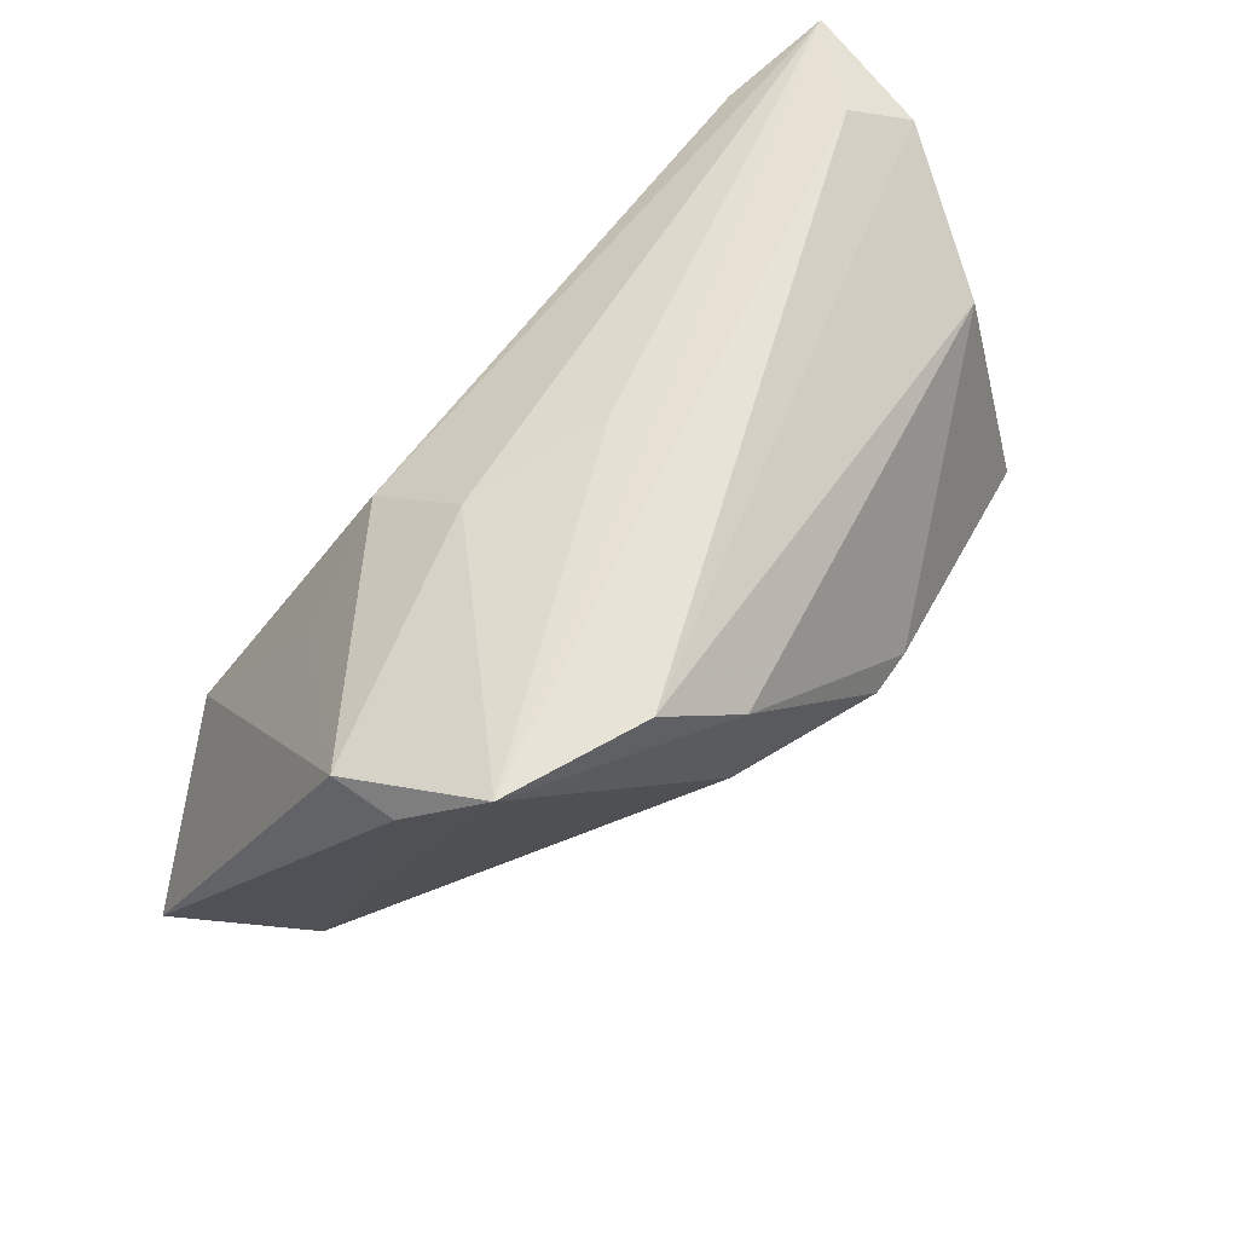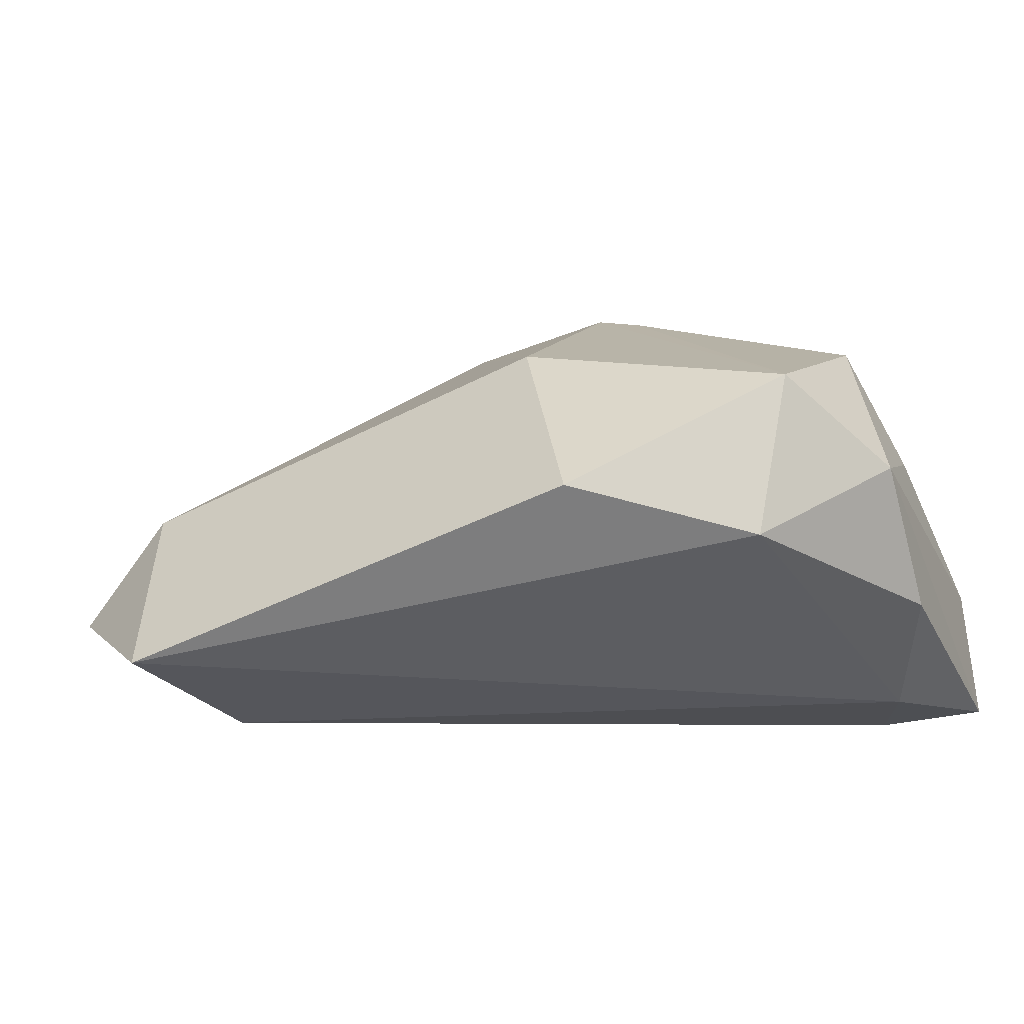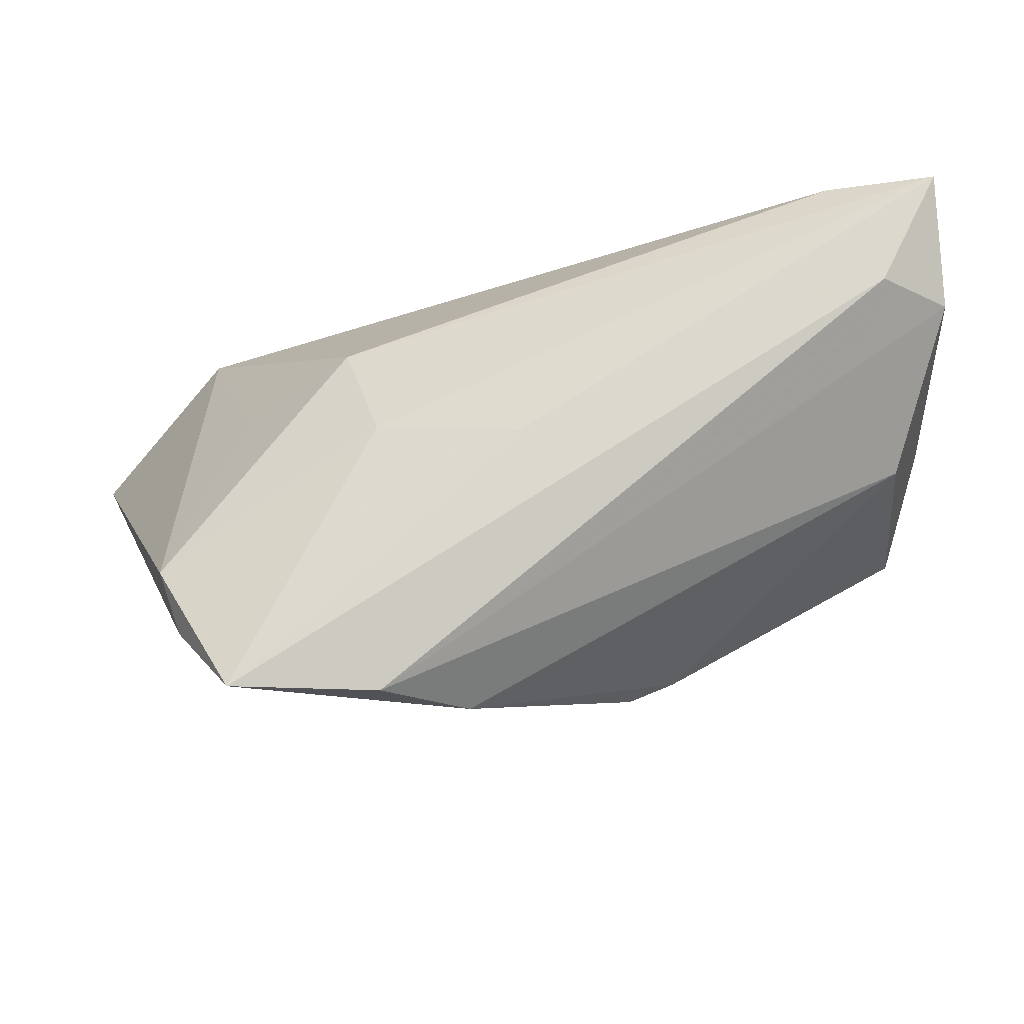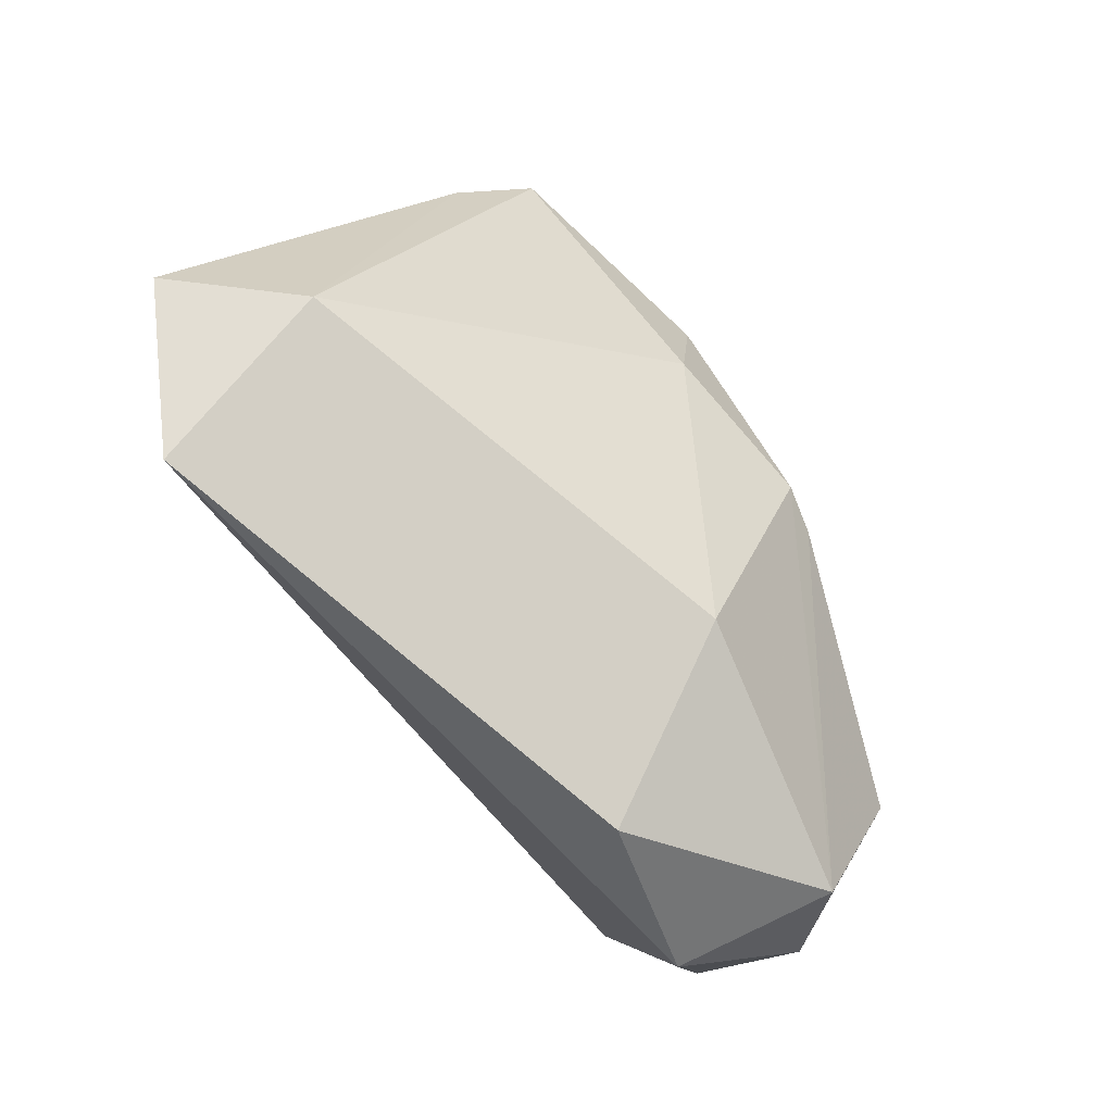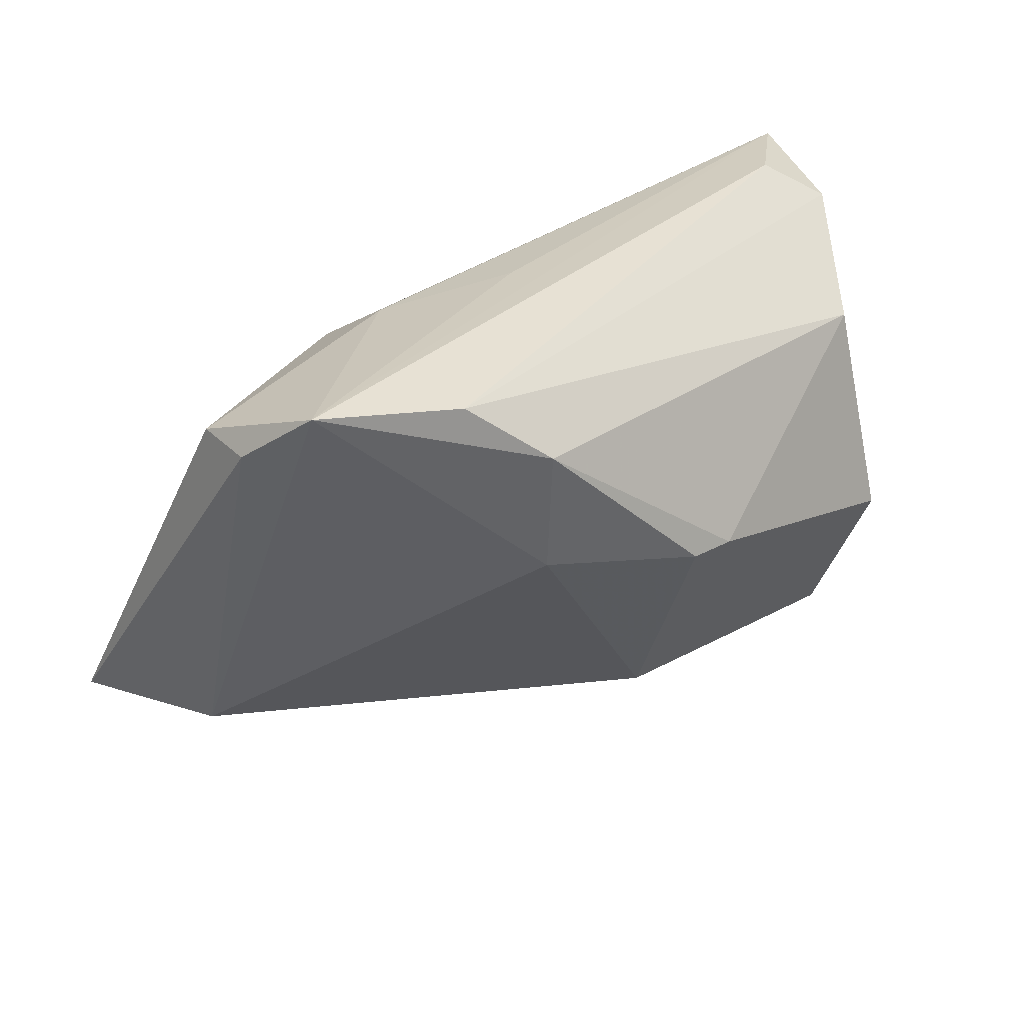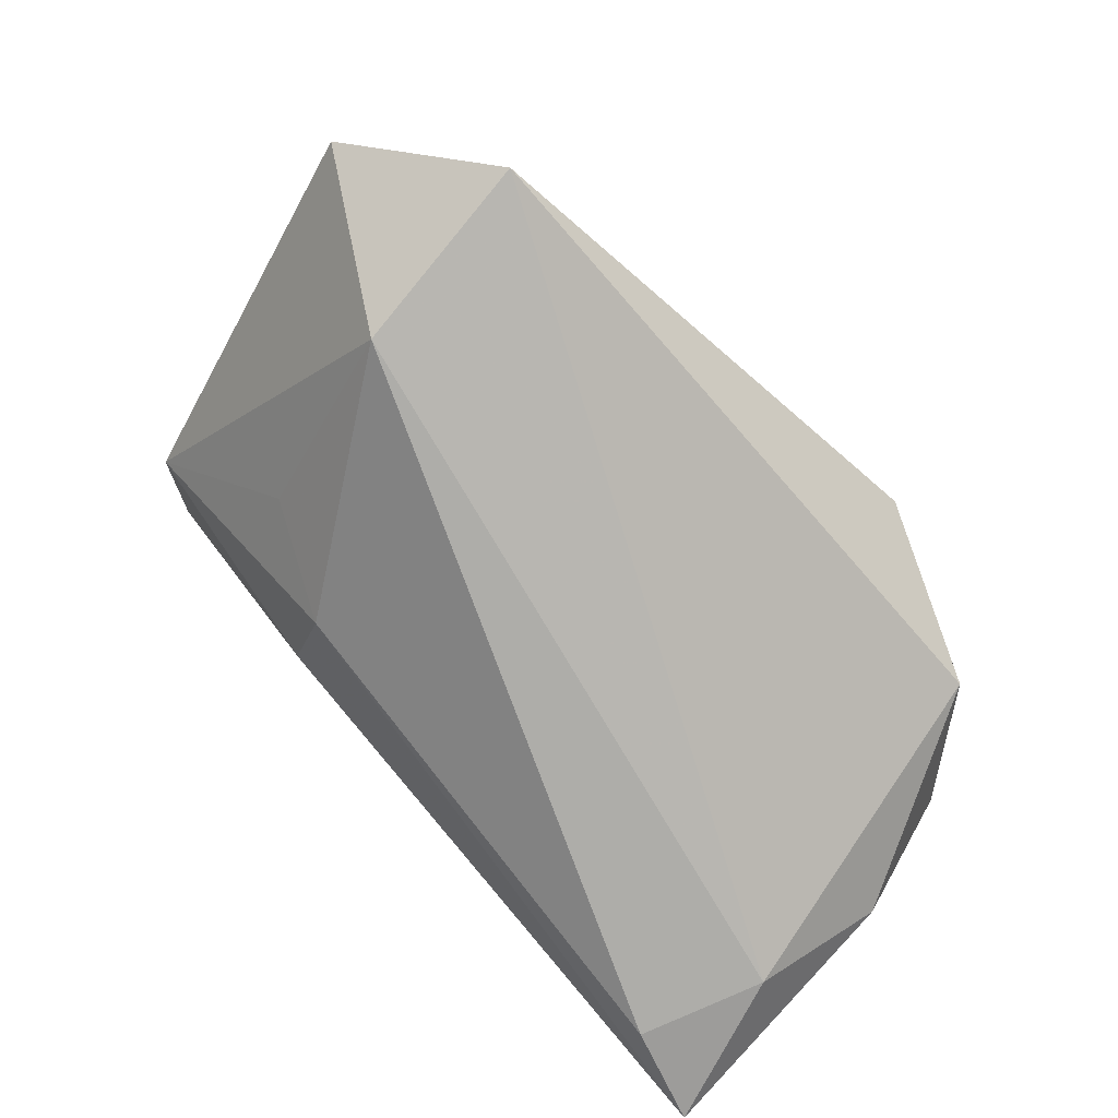
<metadata>
{"format":"obj","ext":"obj","renderer":"f3d","projection":"perspective","resolution":1024,"background":"white","views":[{"elev":57.9,"azim":-43.2,"up":"+Y"},{"elev":-15.2,"azim":24.1,"up":"+Z"},{"elev":78.3,"azim":-8.6,"up":"+Y"},{"elev":-77.2,"azim":-54.0,"up":"+Y"},{"elev":32.0,"azim":-27.5,"up":"+Y"},{"elev":-76.1,"azim":-44.9,"up":"+Z"}]}
</metadata>
<code>
v 0.007309 -0.02651 0.01713
v -0.06122 -0.02257 -0.01158
v -0.04193 0.03182 0.02621
v 0.006099 0.002564 0.03199
v 0.03845 -0.02935 -0.01044
v 0.03866 0.02658 -0.0248
v 0.04236 0.01836 0.01034
v 0.04444 0.01153 -0.02424
v -0.04765 0.02434 0.0181
v -0.03658 0.01288 -0.009507
v -0.02064 0.02768 -0.002787
v -0.01449 0.02239 0.03199
v -0.04481 -0.03552 -0.02028
v 0.05017 0.02766 -0.00747
v 0.012 0.00219 0.03052
v 0.04422 -0.00766 0.01806
v -0.0233 0.01969 -0.01445
v -0.04903 -0.02363 0.001801
v 0.05103 0.03116 -0.02302
v 0.05103 -0.002057 -0.01451
v 0.05103 -0.01517 1.12e-05
v -0.003731 0.03074 0.0008235
v -0.01404 0.006226 0.02995
v 0.04189 -0.0282 0.009358
v -0.04906 0.02458 0.0104
v 0.01758 -0.03911 -0.004466
v 0.04868 0.002942 0.005596
v -0.02448 0.03022 0.02915
v -0.04268 -0.01143 -0.02467
v 0.04237 0.03237 -0.01075
f 13 5 26
f 26 5 24
f 26 1 13
f 24 1 26
f 8 5 13
f 13 29 8
f 8 29 6
f 20 5 8
f 13 1 18
f 6 29 17
f 21 5 20
f 24 5 21
f 9 18 3
f 19 8 6
f 20 8 19
f 6 17 19
f 19 21 20
f 14 21 19
f 10 17 29
f 24 21 16
f 28 3 12
f 11 19 17
f 25 10 29
f 17 10 25
f 25 11 17
f 9 3 25
f 3 11 25
f 13 18 2
f 2 29 13
f 2 18 9
f 2 25 29
f 9 25 2
f 27 21 14
f 14 16 27
f 27 16 21
f 7 16 14
f 14 28 7
f 7 28 12
f 4 1 24
f 30 19 3
f 3 28 30
f 14 19 30
f 30 28 14
f 3 19 22
f 22 11 3
f 19 11 22
f 23 18 1
f 1 4 23
f 23 3 18
f 12 3 23
f 23 4 12
f 16 7 15
f 24 16 15
f 15 4 24
f 15 7 12
f 12 4 15

</code>
